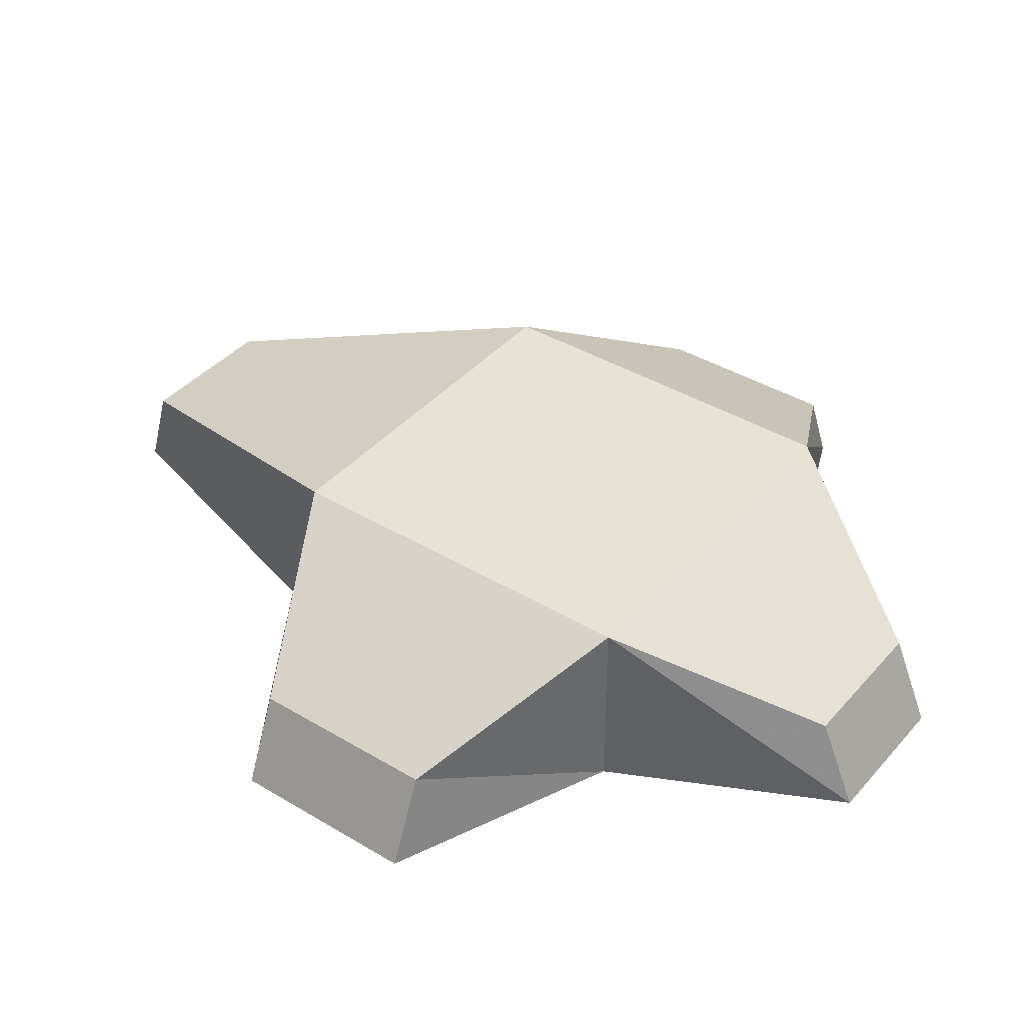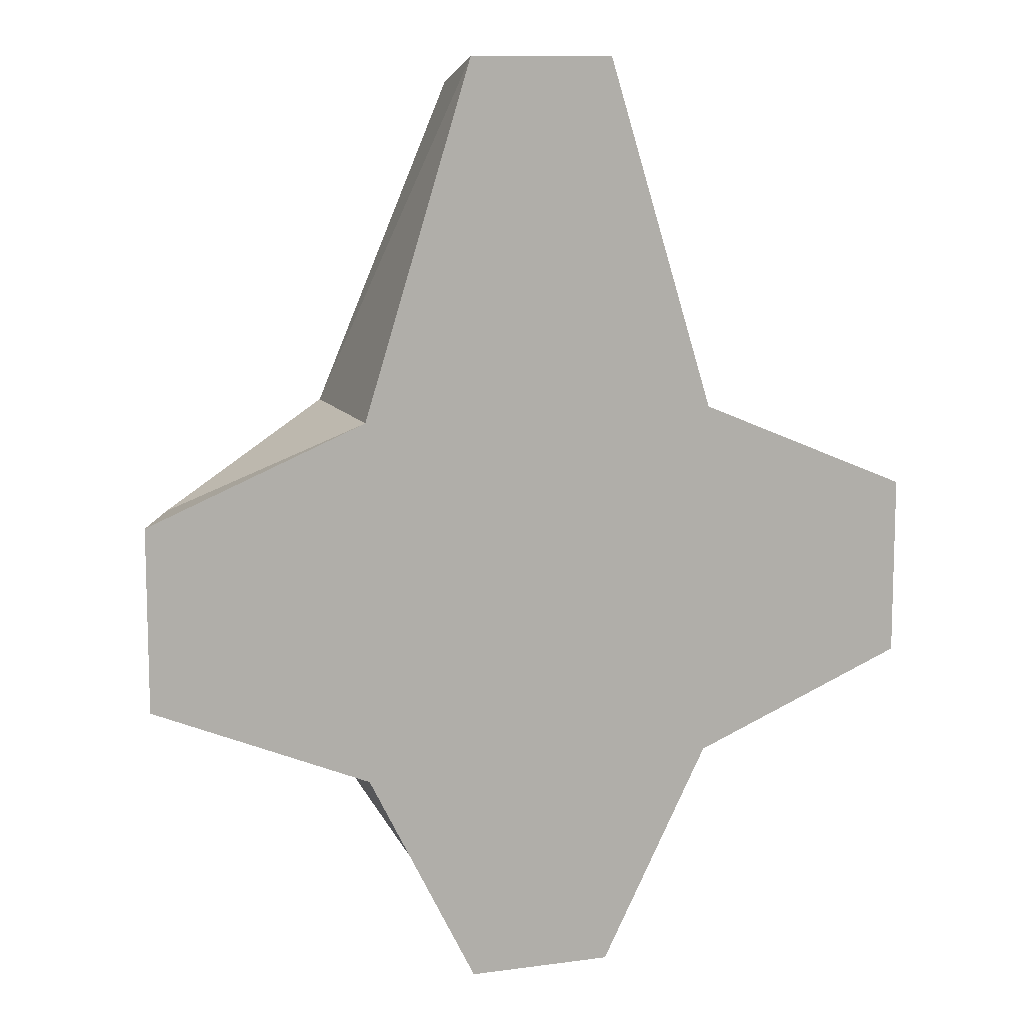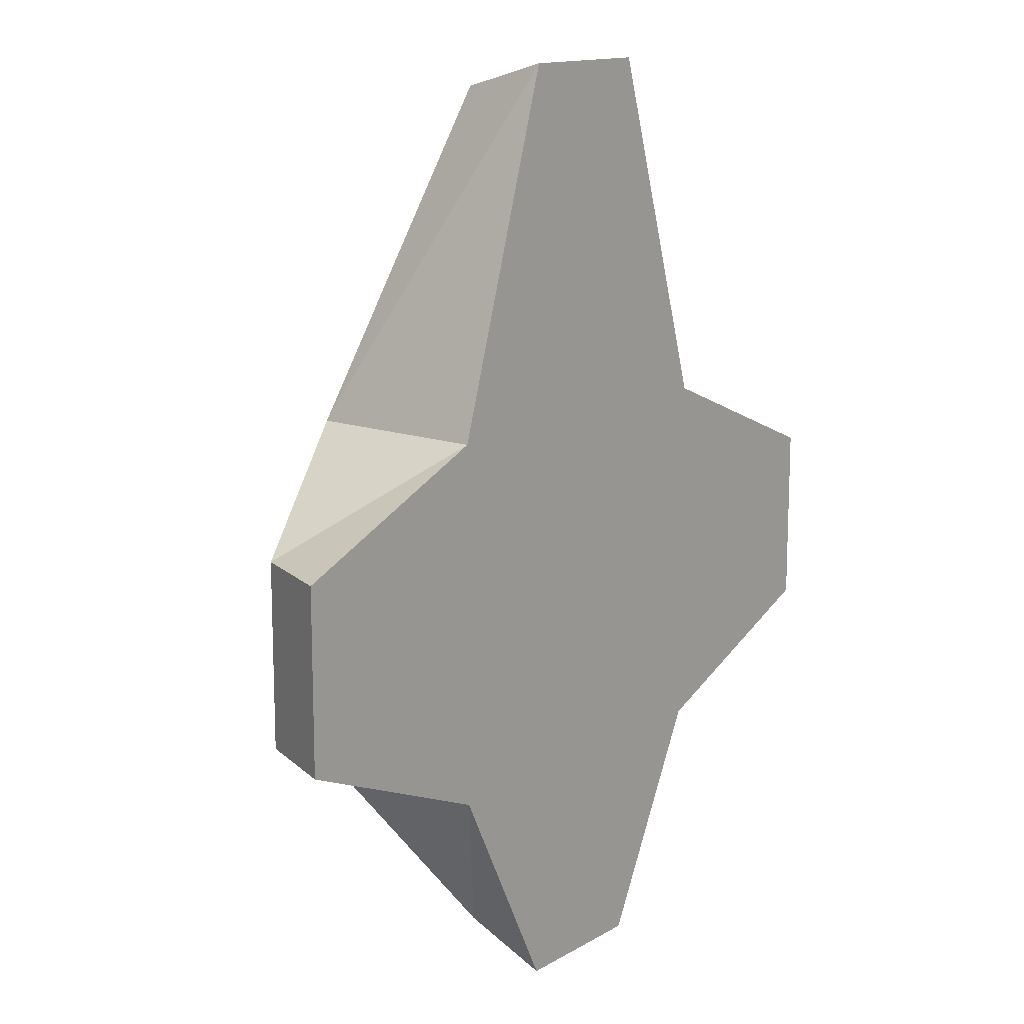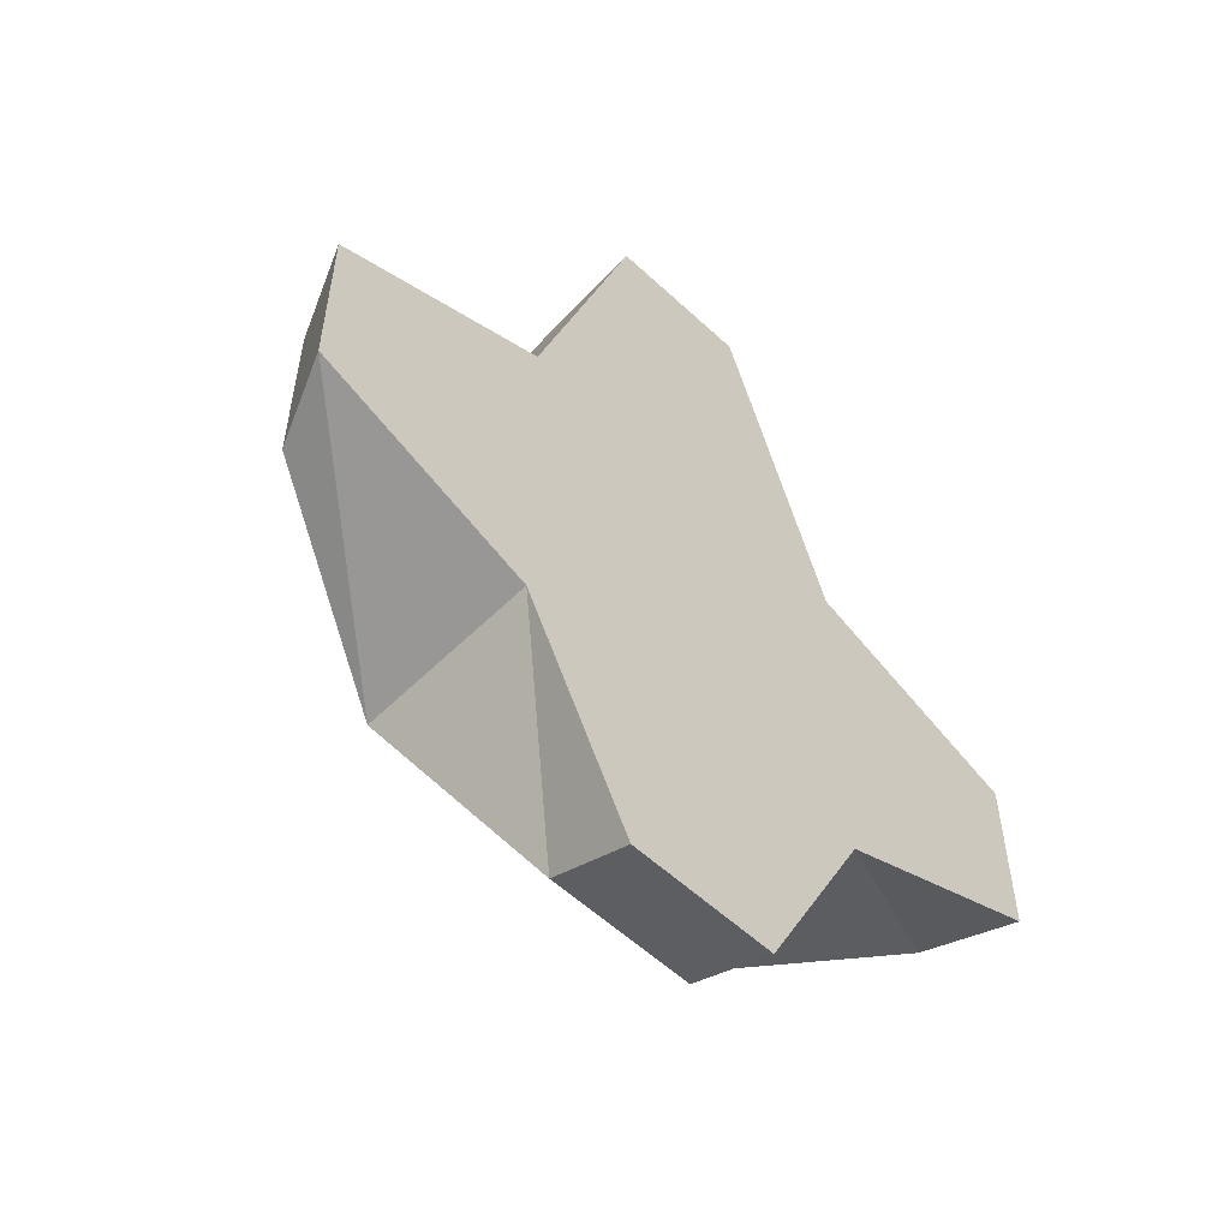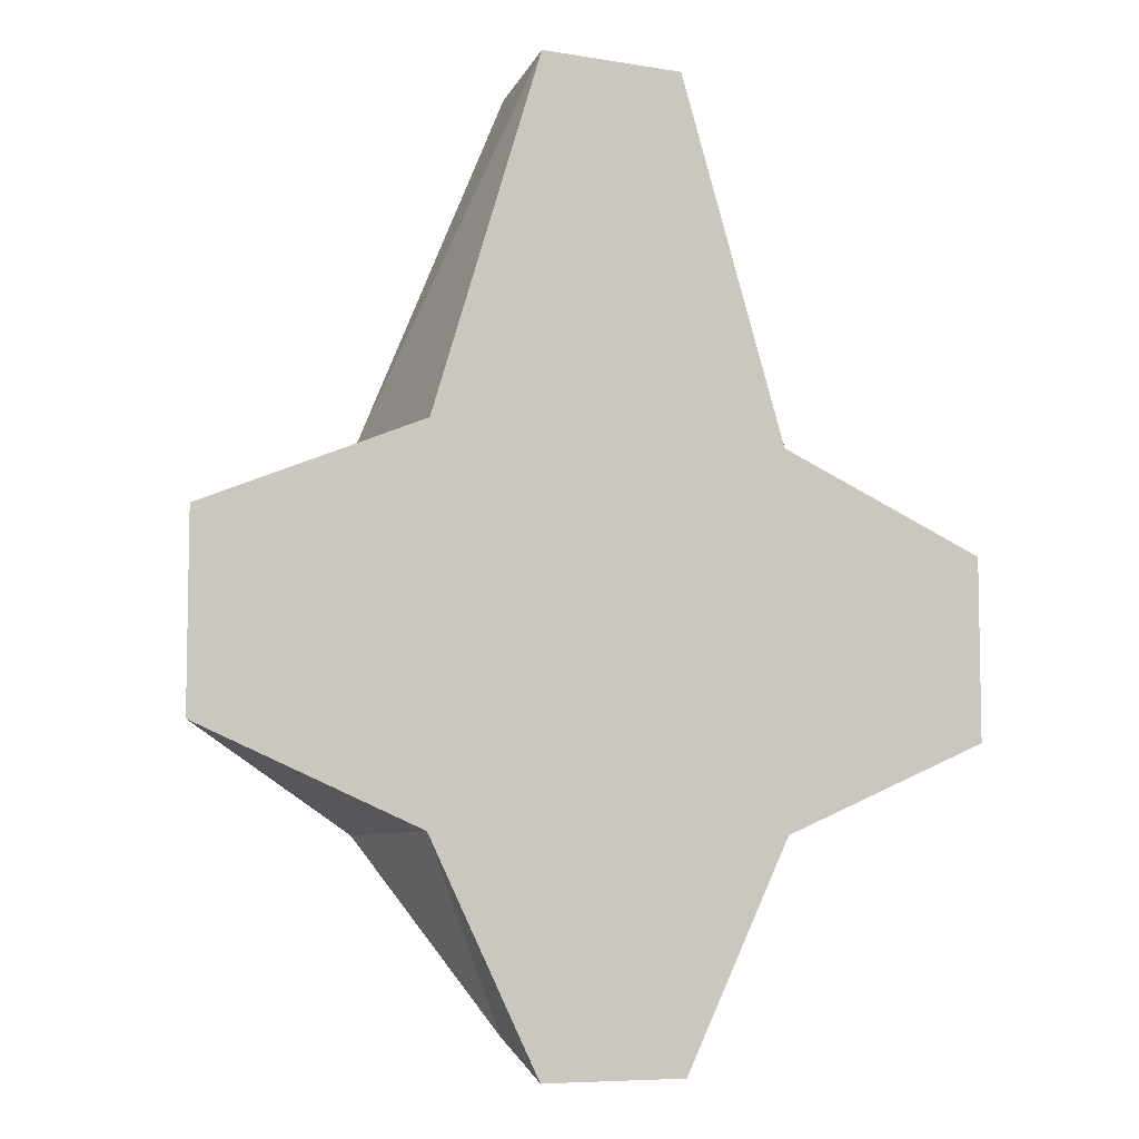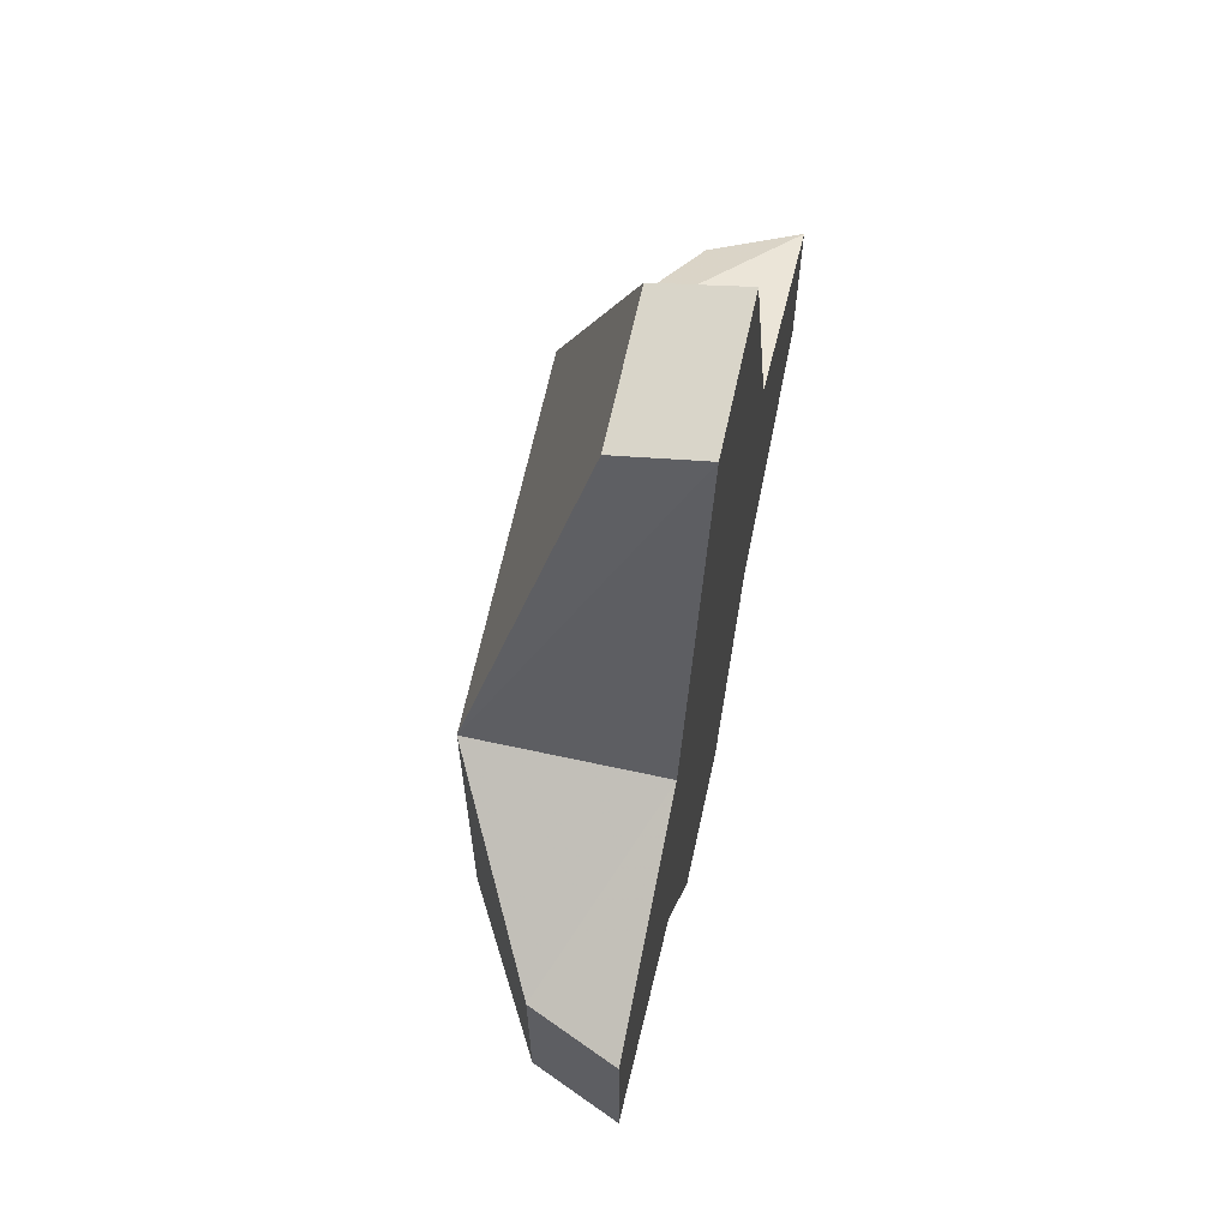
<metadata>
{"format":"obj","ext":"obj","renderer":"f3d","projection":"perspective","resolution":1024,"background":"white","views":[{"elev":39.8,"azim":126.6,"up":"+Y"},{"elev":10.7,"azim":-18.8,"up":"+Z"},{"elev":14.0,"azim":-51.4,"up":"+Z"},{"elev":-56.4,"azim":-44.2,"up":"+Z"},{"elev":-7.2,"azim":-26.1,"up":"+Z"},{"elev":66.0,"azim":-77.7,"up":"+Z"}]}
</metadata>
<code>
o Foot2_Cube.004
v -0.1493 -0.1747 0.15
v -0.1493 -0.02465 0.15
v -0.1493 -0.1747 -0.15
v -0.1493 -0.02465 -0.15
v 0.1507 -0.1747 0.15
v 0.1507 -0.02465 0.15
v 0.1507 -0.1747 -0.15
v 0.1507 -0.02465 -0.15
v 0.3307 -0.1747 0.075
v 0.3007 -0.1047 0.075
v 0.3307 -0.1747 -0.075
v 0.3007 -0.1047 -0.075
v -0.3293 -0.1747 0.075
v -0.2993 -0.1047 0.075
v -0.3293 -0.1747 -0.075
v -0.2993 -0.1047 -0.075
v -0.05931 -0.1747 0.44
v -0.05931 -0.1047 0.42
v 0.06069 -0.1747 0.44
v 0.06069 -0.1047 0.42
v -0.05931 -0.1747 -0.33
v -0.05931 -0.1047 -0.3
v 0.06069 -0.1747 -0.33
v 0.06069 -0.1047 -0.3
f 2 4 16 14
f 4 8 24 22
f 6 5 9 10
f 6 2 18 20
f 3 7 5 1
f 8 4 2 6
f 11 12 10 9
f 5 7 11 9
f 8 6 10 12
f 7 8 12 11
f 13 14 16 15
f 3 1 13 15
f 4 3 15 16
f 1 2 14 13
f 19 20 18 17
f 5 6 20 19
f 2 1 17 18
f 1 5 19 17
f 21 22 24 23
f 3 4 22 21
f 8 7 23 24
f 7 3 21 23

</code>
